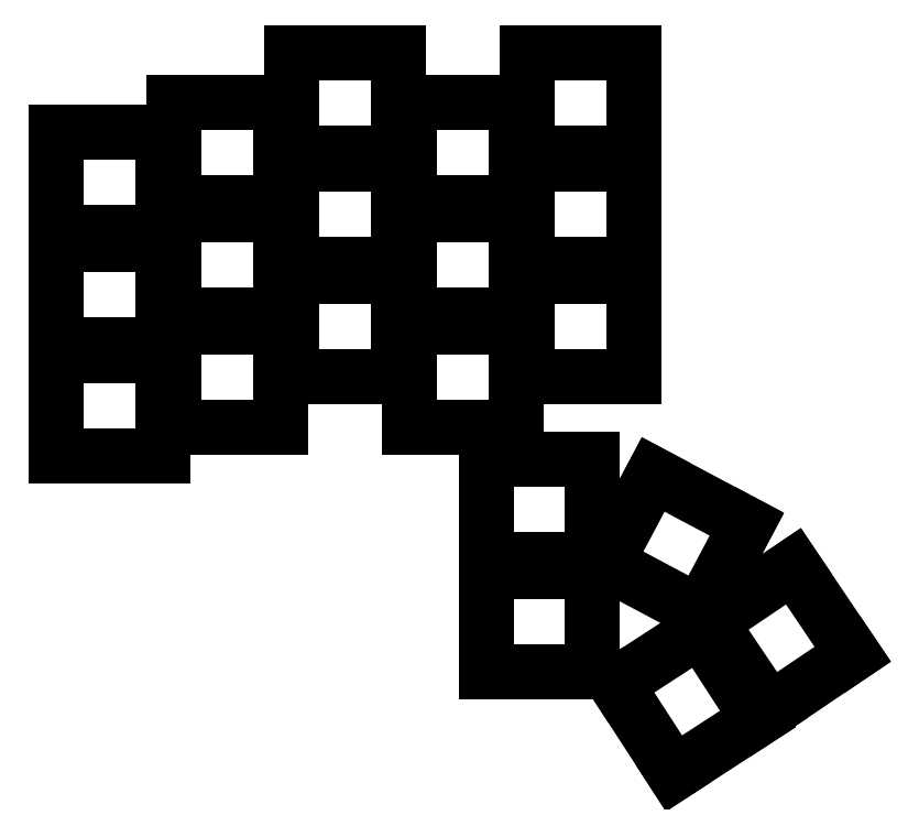
<metadata>
{"format":"dxf","ext":"dxf","renderer":"ezdxf+matplotlib","layout":"modelspace","background":"white","min_lineweight":24,"dpi":150}
</metadata>
<code>
0
SECTION
2
ENTITIES
0
LINE
8
0
10
91
20
-208.5
11
109
21
-208.5
0
LINE
8
0
10
109
20
-208.5
11
109
21
-191.5
0
LINE
8
0
10
109
20
-191.5
11
91
21
-191.5
0
LINE
8
0
10
91
20
-191.5
11
91
21
-208.5
0
LINE
8
0
10
91
20
-189.5
11
109
21
-189.5
0
LINE
8
0
10
109
20
-189.5
11
109
21
-172.5
0
LINE
8
0
10
109
20
-172.5
11
91
21
-172.5
0
LINE
8
0
10
91
20
-172.5
11
91
21
-189.5
0
LINE
8
0
10
91
20
-170.5
11
109
21
-170.5
0
LINE
8
0
10
109
20
-170.5
11
109
21
-153.5
0
LINE
8
0
10
109
20
-153.5
11
91
21
-153.5
0
LINE
8
0
10
91
20
-153.5
11
91
21
-170.5
0
LINE
8
0
10
111
20
-203.5
11
129
21
-203.5
0
LINE
8
0
10
129
20
-203.5
11
129
21
-186.5
0
LINE
8
0
10
129
20
-186.5
11
111
21
-186.5
0
LINE
8
0
10
111
20
-186.5
11
111
21
-203.5
0
LINE
8
0
10
111
20
-184.5
11
129
21
-184.5
0
LINE
8
0
10
129
20
-184.5
11
129
21
-167.5
0
LINE
8
0
10
129
20
-167.5
11
111
21
-167.5
0
LINE
8
0
10
111
20
-167.5
11
111
21
-184.5
0
LINE
8
0
10
111
20
-165.5
11
129
21
-165.5
0
LINE
8
0
10
129
20
-165.5
11
129
21
-148.5
0
LINE
8
0
10
129
20
-148.5
11
111
21
-148.5
0
LINE
8
0
10
111
20
-148.5
11
111
21
-165.5
0
LINE
8
0
10
131
20
-195
11
149
21
-195
0
LINE
8
0
10
149
20
-195
11
149
21
-178
0
LINE
8
0
10
149
20
-178
11
131
21
-178
0
LINE
8
0
10
131
20
-178
11
131
21
-195
0
LINE
8
0
10
131
20
-176
11
149
21
-176
0
LINE
8
0
10
149
20
-176
11
149
21
-159
0
LINE
8
0
10
149
20
-159
11
131
21
-159
0
LINE
8
0
10
131
20
-159
11
131
21
-176
0
LINE
8
0
10
131
20
-157
11
149
21
-157
0
LINE
8
0
10
149
20
-157
11
149
21
-140
0
LINE
8
0
10
149
20
-140
11
131
21
-140
0
LINE
8
0
10
131
20
-140
11
131
21
-157
0
LINE
8
0
10
151
20
-203.5
11
169
21
-203.5
0
LINE
8
0
10
169
20
-203.5
11
169
21
-186.5
0
LINE
8
0
10
169
20
-186.5
11
151
21
-186.5
0
LINE
8
0
10
151
20
-186.5
11
151
21
-203.5
0
LINE
8
0
10
151
20
-184.5
11
169
21
-184.5
0
LINE
8
0
10
169
20
-184.5
11
169
21
-167.5
0
LINE
8
0
10
169
20
-167.5
11
151
21
-167.5
0
LINE
8
0
10
151
20
-167.5
11
151
21
-184.5
0
LINE
8
0
10
151
20
-165.5
11
169
21
-165.5
0
LINE
8
0
10
169
20
-165.5
11
169
21
-148.5
0
LINE
8
0
10
169
20
-148.5
11
151
21
-148.5
0
LINE
8
0
10
151
20
-148.5
11
151
21
-165.5
0
LINE
8
0
10
171
20
-195
11
189
21
-195
0
LINE
8
0
10
189
20
-195
11
189
21
-178
0
LINE
8
0
10
189
20
-178
11
171
21
-178
0
LINE
8
0
10
171
20
-178
11
171
21
-195
0
LINE
8
0
10
171
20
-176
11
189
21
-176
0
LINE
8
0
10
189
20
-176
11
189
21
-159
0
LINE
8
0
10
189
20
-159
11
171
21
-159
0
LINE
8
0
10
171
20
-159
11
171
21
-176
0
LINE
8
0
10
171
20
-157
11
189
21
-157
0
LINE
8
0
10
189
20
-157
11
189
21
-140
0
LINE
8
0
10
189
20
-140
11
171
21
-140
0
LINE
8
0
10
171
20
-140
11
171
21
-157
0
LINE
8
0
10
164
20
-226
11
182
21
-226
0
LINE
8
0
10
182
20
-226
11
182
21
-209
0
LINE
8
0
10
182
20
-209
11
164
21
-209
0
LINE
8
0
10
164
20
-209
11
164
21
-226
0
LINE
8
0
10
184.4
20
-226.6
11
200.2
21
-235
0
LINE
8
0
10
200.2
20
-235
11
208.2
21
-220
0
LINE
8
0
10
208.2
20
-220
11
192.3
21
-211.6
0
LINE
8
0
10
192.3
20
-211.6
11
184.4
21
-226.6
0
LINE
8
0
10
202
20
-236.7
11
212.1
21
-251.6
0
LINE
8
0
10
212.1
20
-251.6
11
226.2
21
-242.1
0
LINE
8
0
10
226.2
20
-242.1
11
216.1
21
-227.2
0
LINE
8
0
10
216.1
20
-227.2
11
202
21
-236.7
0
LINE
8
0
10
164
20
-245
11
182
21
-245
0
LINE
8
0
10
182
20
-245
11
182
21
-228
0
LINE
8
0
10
182
20
-228
11
164
21
-228
0
LINE
8
0
10
164
20
-228
11
164
21
-245
0
LINE
8
0
10
186.1
20
-247.2
11
195.9
21
-262.3
0
LINE
8
0
10
195.9
20
-262.3
11
210.1
21
-253
0
LINE
8
0
10
210.1
20
-253
11
200.3
21
-237.9
0
LINE
8
0
10
200.3
20
-237.9
11
186.1
21
-247.2
0
ENDSEC
0
EOF

</code>
